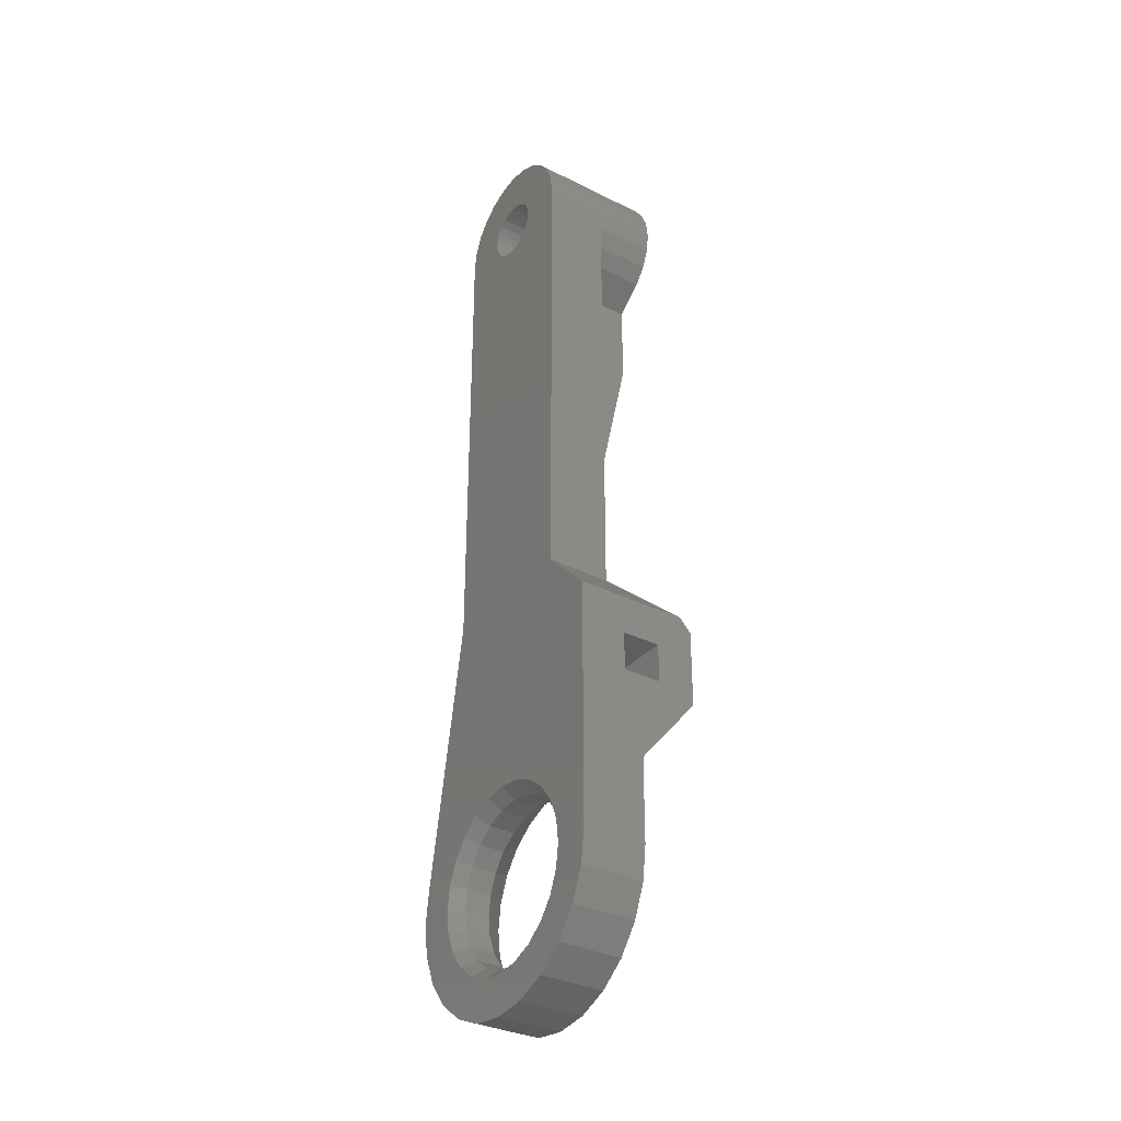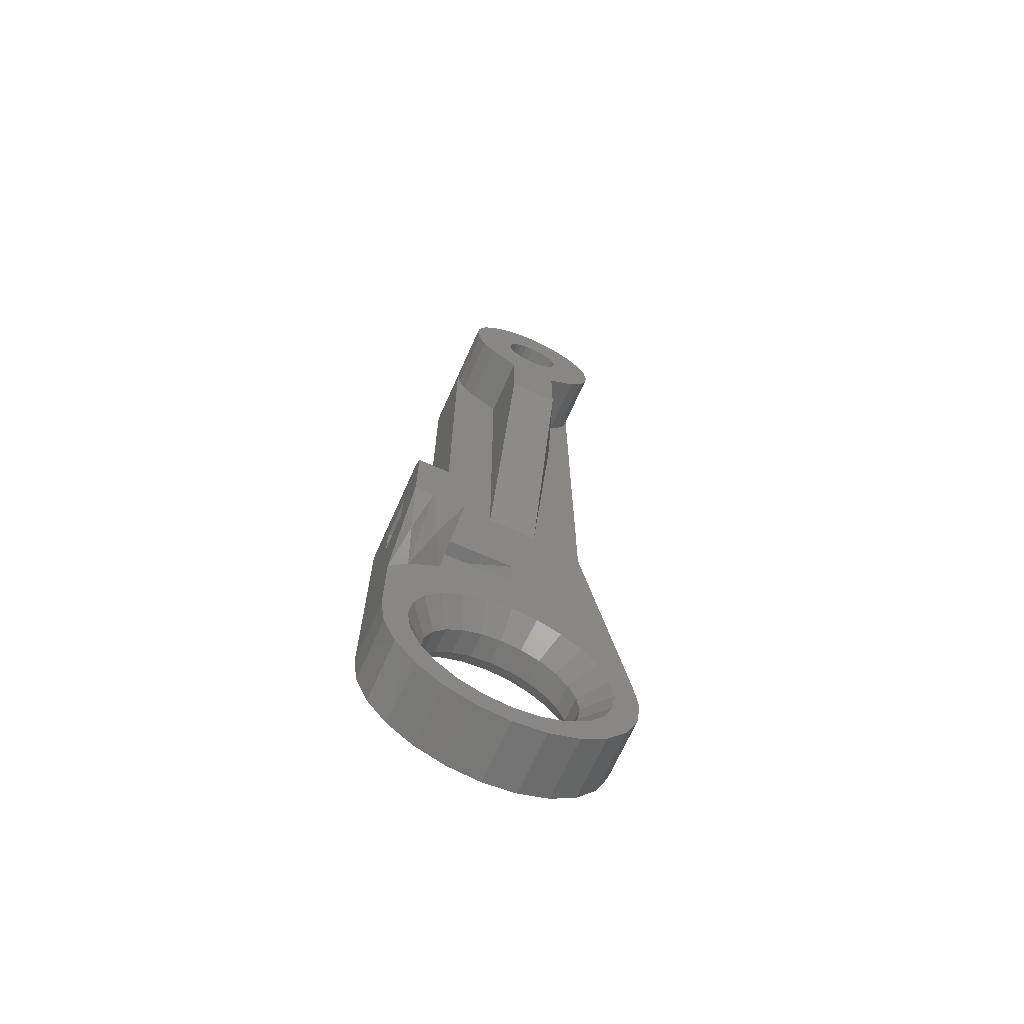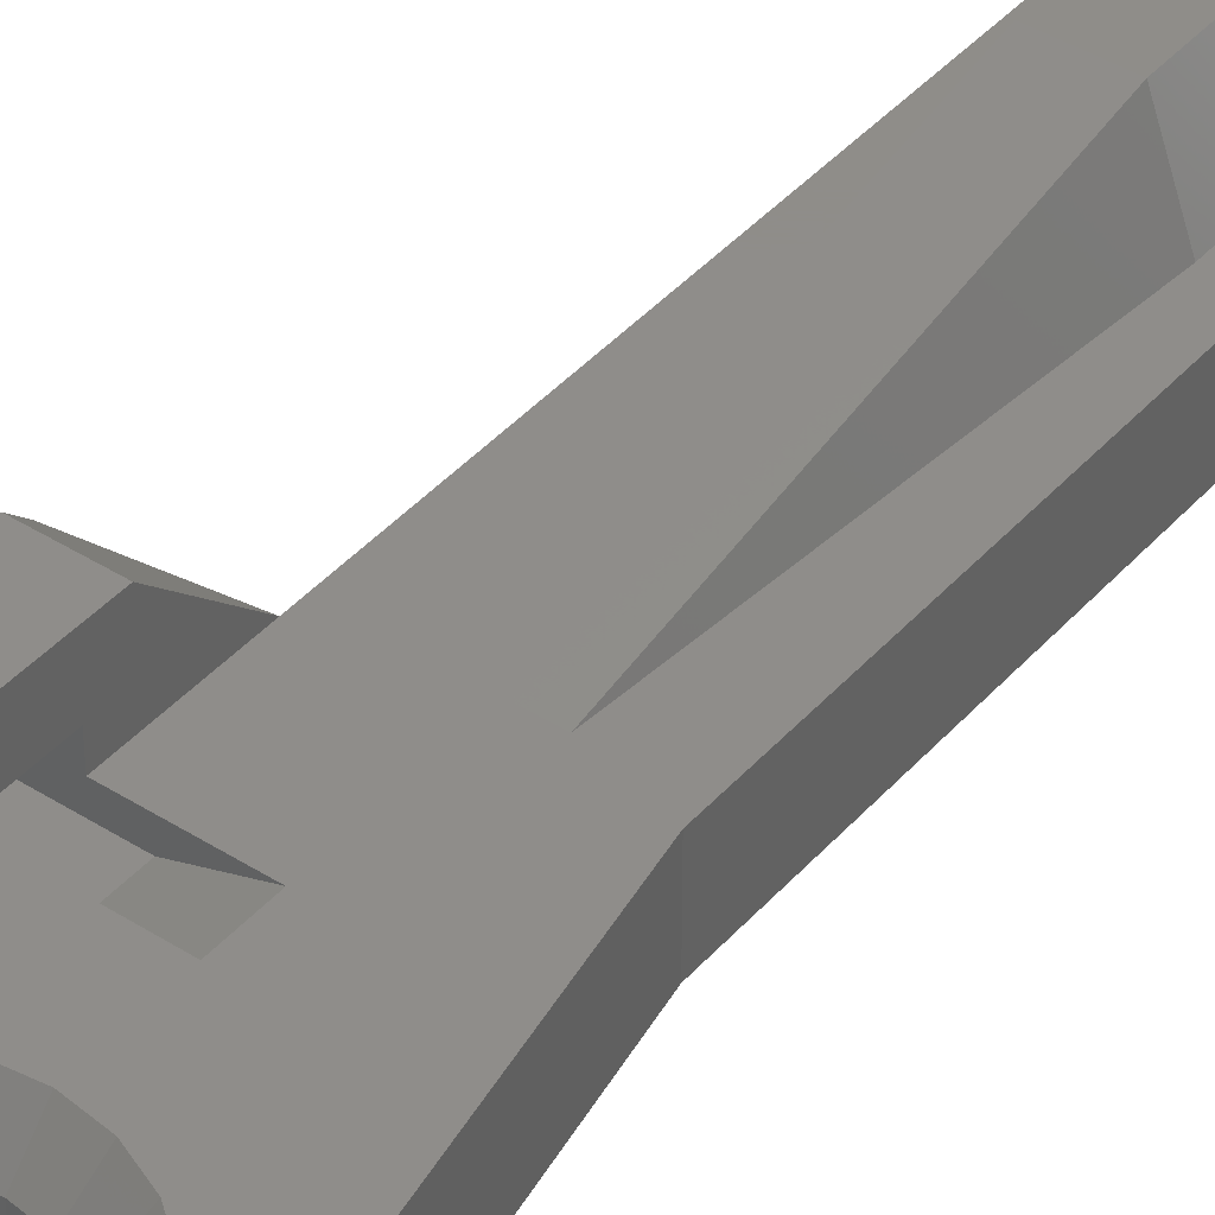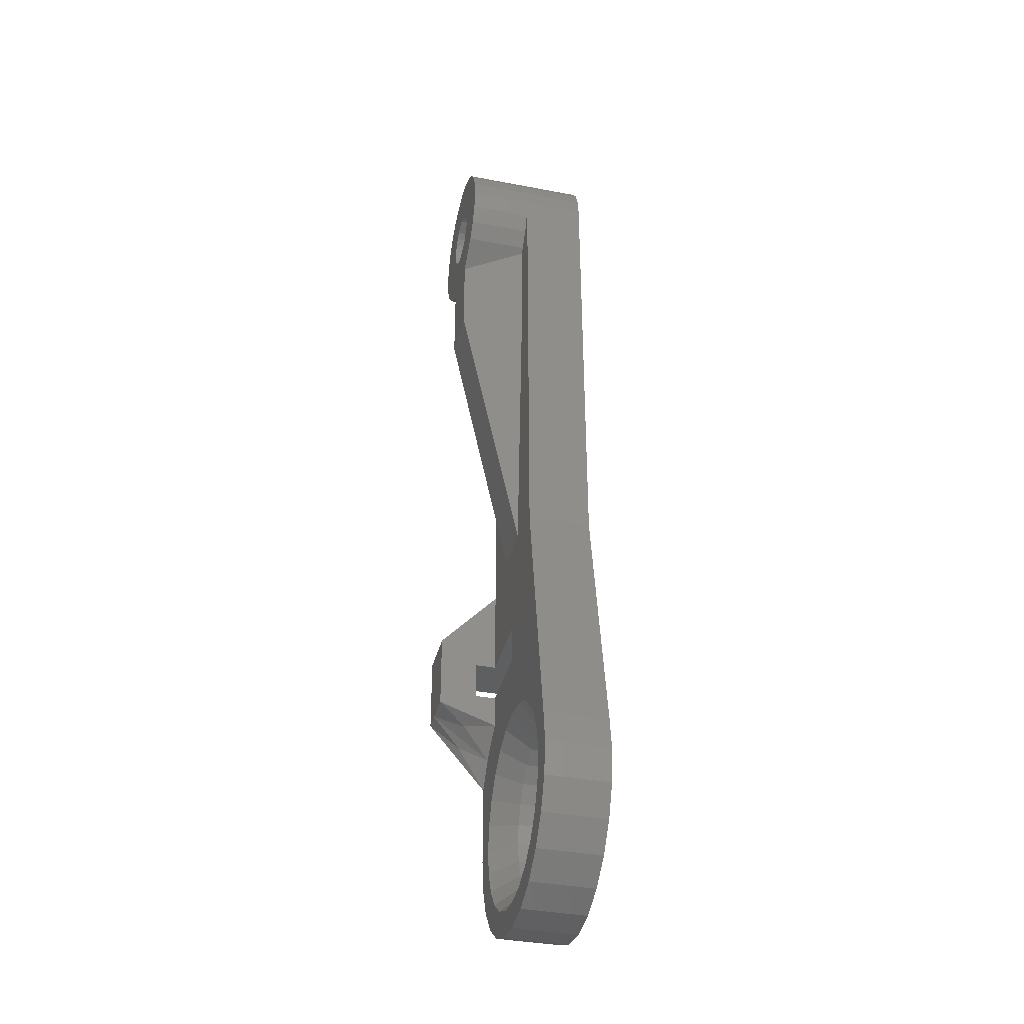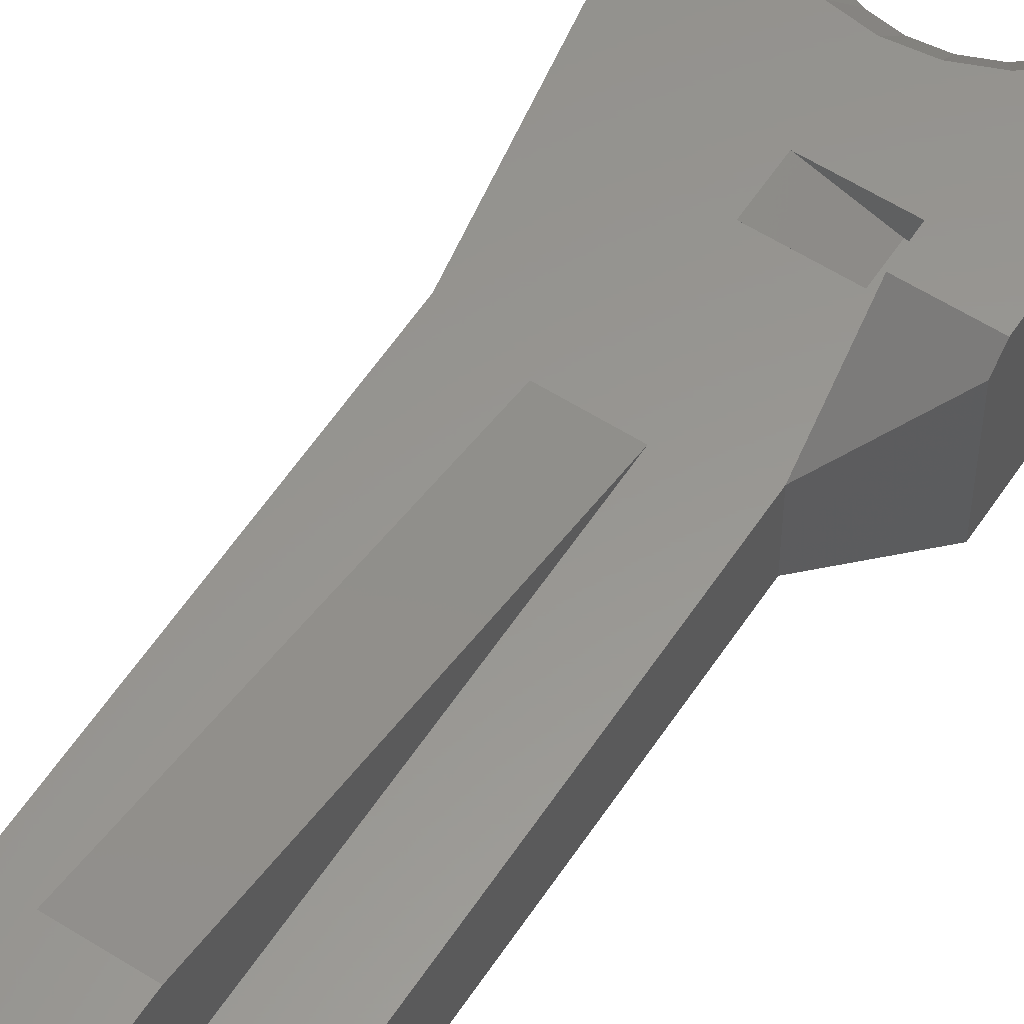
<metadata>
{"format":"stl","ext":"stl","renderer":"f3d","projection":"perspective","resolution":1024,"background":"white","views":[{"elev":-33.2,"azim":-124.5,"up":"+Y"},{"elev":-68.8,"azim":-24.0,"up":"+Y"},{"elev":41.7,"azim":37.5,"up":"+Z"},{"elev":-37.4,"azim":76.3,"up":"+Y"},{"elev":58.3,"azim":-146.8,"up":"+Z"}]}
</metadata>
<code>
# stl→obj: 249 verts, 506 faces
v 129.6 576.9 1.75
v 129.7 576.1 2.75
v 129.7 576.1 1.75
v 129.6 576.9 2.75
v 130 575.3 2.75
v 128.8 575.8 3.75
v 129.2 574.9 3.75
v 132.7 580 2.75
v 131.9 579.9 1.75
v 132.7 580 1.75
v 131.9 579.9 2.75
v 135.6 577.7 2.75
v 135.8 576.9 1.75
v 135.8 576.9 2.75
v 135.6 577.7 1.75
v 135.6 576.1 1.75
v 136.2 576.9 1.25
v 136 576 1.25
v 132.7 573.8 2.75
v 133.5 573.9 1.75
v 132.7 573.8 1.75
v 133.5 573.9 2.75
v 130.7 573.4 3.75
v 131.9 573.9 2.75
v 131.1 574.2 2.75
v 131.6 573 3.75
v 130.5 574.7 2.75
v 131.1 574.2 1.75
v 130.5 574.7 1.75
v 134.4 573.8 1.25
v 133.6 573.5 1.25
v 134.2 574.2 1.75
v 130 575.3 1.75
v 135.3 578.4 1.75
v 136 577.8 1.25
v 135.7 578.6 1.25
v 134.8 579.1 2.75
v 134.7 580.3 3.75
v 134.2 579.6 2.75
v 135.5 579.7 3.75
v 133.7 580.7 3.75
v 133.5 579.9 2.75
v 132.7 580.9 3.75
v 132.7 572.9 3.75
v 136.5 575.8 3.75
v 135.3 575.3 2.75
v 136.1 574.9 3.75
v 135.6 576.1 2.75
v 130 578.4 1.75
v 129.7 577.7 2.75
v 129.7 577.7 1.75
v 130 578.4 2.75
v 131.7 600.6 6.25
v 131.7 603.9 3.75
v 131.7 588.9 3.75
v 131.7 603.9 6.25
v 129.8 574 3.75
v 136.7 576.9 3.75
v 129.3 577.8 1.25
v 129.6 578.6 1.25
v 135.5 574 3.75
v 134.8 574.7 2.75
v 128.7 576.9 3.75
v 130.5 579.1 2.75
v 130.7 580.3 3.75
v 129.8 579.7 3.75
v 131.1 579.6 2.75
v 132.7 573.4 1.25
v 136.5 577.9 3.75
v 134.2 574.2 2.75
v 131.6 580.7 3.75
v 133.7 573 3.75
v 128.8 577.9 3.75
v 135.3 578.4 2.75
v 136.1 578.9 3.75
v 131.9 573.9 1.75
v 134.8 574.7 1.75
v 130.5 579.1 1.75
v 135.1 574.4 1.25
v 134.7 573.4 3.75
v 131.7 573.5 1.25
v 130.9 573.8 1.25
v 130.2 574.4 1.25
v 130.9 579.9 1.25
v 131.7 580.3 1.25
v 131.1 579.6 1.75
v 129.2 576.9 1.25
v 129.3 576 1.25
v 133.5 579.9 1.75
v 133 605.7 6.25
v 133.3 605.8 1.25
v 133 605.7 1.25
v 133.3 605.8 6.25
v 133.3 607.9 6.25
v 133 608 1.25
v 133.3 607.9 1.25
v 133 608 6.25
v 133.7 606.3 6.25
v 133.5 606 1.25
v 133.5 606 6.25
v 133.7 606.3 1.25
v 133.5 607.7 6.25
v 133.5 607.7 1.25
v 132.3 605.7 6.25
v 132.7 605.7 1.25
v 132.3 605.7 1.25
v 132.7 605.7 6.25
v 133.7 607.5 6.25
v 133.8 607.2 1.25
v 133.8 607.2 6.25
v 133.7 607.5 1.25
v 133.9 606.9 1.25
v 133.9 606.9 6.25
v 130.2 572.5 3.75
v 129.1 573.3 1.25
v 130.2 572.5 1.25
v 129.1 573.3 3.75
v 128.3 574.4 3.75
v 128.3 574.4 1.25
v 127.7 583.4 3.05
v 132.7 583.4 3.75
v 130.7 583.4 3.05
v 129.7 583.4 3.75
v 127.7 583.4 4.55
v 129.7 583.4 4.55
v 127.8 575.6 3.75
v 127.8 575.6 1.25
v 127.7 576.9 3.75
v 127.7 576.9 1.25
v 132.7 580.4 1.25
v 133.6 580.3 1.25
v 135.3 575.3 1.75
v 135.7 575.1 1.25
v 134.8 579.1 1.75
v 134.4 579.9 1.25
v 135.1 579.3 1.25
v 134.2 579.6 1.75
v 129.6 575.1 1.25
v 130.2 579.3 1.25
v 129.2 578.9 3.75
v 129 582.2 4.9
v 128.4 581.1 3.75
v 129.7 582.1 3.75
v 131.6 607.5 1.25
v 131.5 607.2 6.25
v 131.5 607.2 1.25
v 131.6 607.5 6.25
v 133.8 606.6 1.25
v 133.8 606.6 6.25
v 129.7 585.9 6.05
v 127.7 586.4 5.59
v 127.7 585.9 6.05
v 129.7 588.4 3.75
v 132.7 608.1 1.25
v 132.7 608.1 6.25
v 132.3 608 1.25
v 132.3 608 6.25
v 132.1 607.9 6.25
v 131.8 607.7 1.25
v 132.1 607.9 1.25
v 131.8 607.7 6.25
v 128 581.7 4.9
v 127.7 582.9 6.05
v 127.7 580.1 3.75
v 131.8 606 6.25
v 132.1 605.8 1.25
v 131.8 606 1.25
v 132.1 605.8 6.25
v 128.4 582.9 6.05
v 129.7 584.9 4.55
v 129.7 584.9 3.75
v 129.7 582.9 6.05
v 131.5 606.6 1.25
v 131.6 606.3 6.25
v 131.6 606.3 1.25
v 131.5 606.6 6.25
v 131.5 606.9 1.25
v 131.5 606.9 6.25
v 133.9 572 3.75
v 132.7 571.9 1.25
v 133.9 572 1.25
v 132.7 571.9 3.75
v 132.7 584.9 3.75
v 127.7 584.9 3.05
v 130.7 584.9 3.05
v 127.7 584.9 4.55
v 137 574.4 1.25
v 136.2 573.3 3.75
v 136.2 573.3 1.25
v 137 574.4 3.75
v 135.2 572.5 3.75
v 135.2 572.5 1.25
v 137.7 576.9 1.25
v 137.5 575.6 3.75
v 137.5 575.6 1.25
v 137.7 576.9 3.75
v 127.7 586.4 1.25
v 135.7 588.4 1.25
v 137.5 578.2 3.75
v 137.5 578.2 1.25
v 135.7 588.4 3.75
v 129.7 588.4 1.25
v 131.4 572 3.75
v 131.4 572 1.25
v 133.4 609.8 6.25
v 134.2 609.5 1.25
v 133.4 609.8 1.25
v 134.2 609.5 6.25
v 129.8 607.6 1.25
v 129.7 606.9 1.25
v 131.2 609.5 1.25
v 131.9 609.8 1.25
v 132.7 609.9 1.25
v 130.1 608.4 1.25
v 130.5 609 1.25
v 134.8 609 1.25
v 135.3 608.4 1.25
v 135.6 607.6 1.25
v 135.7 606.9 1.25
v 135.7 606.9 3.75
v 135.3 605.4 3.75
v 134.8 604.8 6.25
v 134.8 604.8 3.75
v 135.3 605.4 6.25
v 129.8 607.6 6.25
v 129.7 606.9 3.75
v 129.7 606.9 6.25
v 135.6 606.1 6.25
v 135.6 606.1 3.75
v 135.7 606.9 6.25
v 130.5 609 6.25
v 130.1 608.4 6.25
v 131.2 609.5 6.25
v 131.9 609.8 6.25
v 133.7 603.9 6.25
v 134.6 604.6 3.75
v 134.8 609 6.25
v 135.6 607.6 6.25
v 135.3 608.4 6.25
v 132.7 609.9 6.25
v 133.7 588.9 3.75
v 134.6 600.6 3.75
v 129.8 606.1 3.75
v 130.1 605.4 3.75
v 130.5 604.8 3.75
v 129.8 606.1 6.25
v 130.1 605.4 6.25
v 130.5 604.8 6.25
v 133.7 600.6 6.25
f 1 2 3
f 2 1 4
f 5 6 7
f 6 5 2
f 8 9 10
f 9 8 11
f 12 13 14
f 13 12 15
f 16 17 18
f 17 16 13
f 19 20 21
f 20 19 22
f 23 24 25
f 24 23 26
f 27 28 29
f 28 27 25
f 20 30 31
f 30 20 32
f 3 5 33
f 5 3 2
f 34 35 15
f 35 34 36
f 37 38 39
f 38 37 40
f 41 8 42
f 8 41 43
f 26 19 24
f 19 26 44
f 45 46 47
f 46 45 48
f 49 50 51
f 50 49 52
f 53 54 55
f 54 53 56
f 38 42 39
f 42 38 41
f 23 27 57
f 27 23 25
f 58 48 45
f 48 58 14
f 59 49 51
f 49 59 60
f 61 46 62
f 46 61 47
f 2 63 6
f 63 2 4
f 64 65 66
f 65 64 67
f 21 31 68
f 31 21 20
f 69 14 58
f 14 69 12
f 22 32 20
f 32 22 70
f 71 67 11
f 67 71 65
f 44 22 19
f 22 44 72
f 43 11 8
f 11 43 71
f 50 63 4
f 63 50 73
f 33 27 29
f 27 33 5
f 74 40 37
f 40 74 75
f 24 21 76
f 21 24 19
f 70 77 32
f 77 70 62
f 78 52 49
f 52 78 64
f 69 74 12
f 74 69 75
f 32 79 30
f 79 32 77
f 80 62 70
f 62 80 61
f 76 68 81
f 68 76 21
f 29 82 83
f 82 29 28
f 57 5 7
f 5 57 27
f 9 84 85
f 84 9 86
f 14 16 48
f 16 14 13
f 87 3 88
f 3 87 1
f 42 10 89
f 10 42 8
f 90 91 92
f 91 90 93
f 94 95 96
f 95 94 97
f 98 99 100
f 99 98 101
f 102 96 103
f 96 102 94
f 93 99 91
f 99 93 100
f 104 105 106
f 105 104 107
f 108 109 110
f 109 108 111
f 110 112 113
f 112 110 109
f 114 115 116
f 115 114 117
f 118 115 117
f 115 118 119
f 120 121 122
f 121 120 123
f 123 120 124
f 123 124 125
f 126 119 118
f 119 126 127
f 128 127 126
f 127 128 129
f 89 130 131
f 130 89 10
f 10 85 130
f 85 10 9
f 132 18 133
f 18 132 16
f 37 34 74
f 34 37 134
f 134 135 136
f 135 134 137
f 11 86 9
f 86 11 67
f 39 89 137
f 89 39 42
f 138 29 83
f 29 138 33
f 25 76 28
f 76 25 24
f 37 137 134
f 137 37 39
f 72 70 22
f 70 72 80
f 48 132 46
f 132 48 16
f 51 4 1
f 4 51 50
f 86 139 84
f 139 86 78
f 60 78 49
f 78 60 139
f 74 15 12
f 15 74 34
f 67 78 86
f 78 67 64
f 134 36 34
f 36 134 136
f 52 73 50
f 73 52 140
f 137 131 135
f 131 137 89
f 46 77 62
f 77 46 132
f 52 66 140
f 66 52 64
f 28 81 82
f 81 28 76
f 59 1 87
f 1 59 51
f 15 17 13
f 17 15 35
f 77 133 79
f 133 77 132
f 88 33 138
f 33 88 3
f 141 142 143
f 144 145 146
f 145 144 147
f 113 148 149
f 148 113 112
f 149 101 98
f 101 149 148
f 102 111 108
f 111 102 103
f 150 151 152
f 151 150 153
f 97 154 95
f 154 97 155
f 155 156 154
f 156 155 157
f 158 159 160
f 159 158 161
f 162 163 164
f 157 160 156
f 160 157 158
f 107 92 105
f 92 107 90
f 165 166 167
f 166 165 168
f 169 162 142
f 159 147 144
f 147 159 161
f 153 170 171
f 170 153 150
f 123 172 143
f 172 123 125
f 172 125 150
f 150 125 170
f 172 141 143
f 173 174 175
f 174 173 176
f 168 106 166
f 106 168 104
f 177 176 173
f 176 177 178
f 179 180 181
f 180 179 182
f 146 178 177
f 178 146 145
f 175 165 167
f 165 175 174
f 183 184 185
f 184 183 171
f 184 171 186
f 186 171 170
f 187 188 189
f 188 187 190
f 162 164 142
f 191 181 192
f 181 191 179
f 122 184 120
f 184 122 185
f 193 194 195
f 194 193 196
f 121 185 122
f 185 121 183
f 152 124 163
f 124 152 186
f 186 152 184
f 164 129 128
f 129 164 197
f 197 164 120
f 120 164 163
f 120 163 124
f 197 120 184
f 197 184 152
f 197 152 151
f 170 124 186
f 124 170 125
f 198 199 200
f 199 198 201
f 188 192 189
f 192 188 191
f 169 163 162
f 195 190 187
f 190 195 194
f 169 142 141
f 172 169 141
f 200 196 193
f 196 200 199
f 163 150 152
f 150 163 169
f 150 169 172
f 153 197 151
f 197 153 202
f 203 116 204
f 116 203 114
f 182 204 180
f 204 182 203
f 205 206 207
f 206 205 208
f 209 202 210
f 211 146 177
f 146 211 212
f 146 212 144
f 144 212 159
f 159 212 160
f 160 212 213
f 160 213 156
f 156 213 154
f 154 213 207
f 154 207 95
f 95 207 96
f 96 207 103
f 103 207 206
f 103 206 111
f 111 206 109
f 109 206 112
f 202 129 197
f 129 202 127
f 127 202 119
f 119 202 87
f 119 87 115
f 87 202 59
f 59 202 60
f 60 202 139
f 139 202 209
f 139 209 214
f 139 214 215
f 139 215 84
f 84 215 211
f 84 211 85
f 85 211 177
f 85 177 173
f 85 173 175
f 85 175 167
f 85 167 130
f 130 167 166
f 130 166 106
f 130 106 105
f 130 105 92
f 130 92 131
f 131 92 91
f 131 91 99
f 131 99 101
f 131 101 135
f 135 101 148
f 135 148 112
f 135 112 206
f 135 206 216
f 135 216 136
f 136 216 217
f 136 217 36
f 36 217 218
f 36 218 198
f 198 218 219
f 36 198 200
f 36 200 35
f 35 200 17
f 17 200 189
f 189 200 187
f 187 200 195
f 195 200 193
f 115 88 116
f 88 115 87
f 116 88 138
f 116 138 83
f 116 83 204
f 204 83 82
f 204 82 81
f 204 81 180
f 180 81 68
f 180 68 31
f 180 31 181
f 181 31 30
f 181 30 192
f 192 30 79
f 192 79 133
f 192 133 189
f 189 133 18
f 189 18 17
f 198 220 201
f 220 198 219
f 221 222 223
f 222 221 224
f 225 226 227
f 226 225 210
f 210 225 209
f 220 228 229
f 228 220 230
f 231 214 232
f 214 231 215
f 233 212 211
f 212 233 234
f 229 224 221
f 224 229 228
f 231 211 215
f 211 231 233
f 223 235 236
f 235 223 222
f 208 216 206
f 216 208 237
f 217 238 218
f 238 217 239
f 240 207 213
f 207 240 205
f 216 239 217
f 239 216 237
f 232 209 225
f 209 232 214
f 234 213 212
f 213 234 240
f 226 202 153
f 202 226 210
f 218 220 219
f 220 218 230
f 230 218 238
f 142 73 143
f 73 142 63
f 143 73 140
f 143 140 66
f 126 164 128
f 164 126 142
f 142 126 118
f 142 118 63
f 63 118 117
f 63 117 6
f 6 117 7
f 7 117 114
f 7 114 57
f 57 114 23
f 23 114 203
f 23 203 26
f 26 203 182
f 26 182 44
f 44 182 179
f 44 179 72
f 72 179 80
f 80 179 191
f 80 191 61
f 61 191 188
f 61 188 47
f 47 188 45
f 45 188 190
f 45 190 58
f 143 121 123
f 121 143 66
f 121 66 65
f 121 65 71
f 121 71 43
f 121 43 41
f 121 41 241
f 241 41 242
f 242 41 38
f 242 38 236
f 236 38 223
f 223 38 40
f 223 40 221
f 221 40 229
f 229 40 201
f 201 40 75
f 229 201 220
f 201 75 199
f 199 75 69
f 199 69 58
f 199 58 190
f 199 190 194
f 199 194 196
f 183 153 171
f 153 183 55
f 153 55 226
f 226 55 243
f 243 55 244
f 244 55 245
f 55 183 241
f 241 183 121
f 54 245 55
f 246 225 227
f 225 246 247
f 225 247 232
f 232 247 248
f 232 248 231
f 231 248 56
f 231 56 233
f 233 56 178
f 178 56 176
f 176 56 174
f 174 56 165
f 165 56 235
f 165 235 168
f 168 235 104
f 104 235 107
f 107 235 90
f 90 235 93
f 93 235 100
f 100 235 98
f 98 235 222
f 98 222 149
f 149 222 113
f 113 222 208
f 208 222 237
f 237 222 224
f 237 224 239
f 239 224 228
f 239 228 238
f 238 228 230
f 233 145 234
f 145 233 178
f 234 145 147
f 234 147 161
f 234 161 158
f 234 158 240
f 240 158 157
f 240 157 155
f 240 155 97
f 240 97 205
f 205 97 94
f 205 94 102
f 205 102 208
f 208 102 108
f 208 108 110
f 208 110 113
f 54 248 245
f 248 54 56
f 227 243 246
f 243 227 226
f 247 245 248
f 245 247 244
f 246 244 247
f 244 246 243
f 249 56 53
f 56 249 235
f 242 235 249
f 235 242 236
f 242 249 241
f 241 53 55
f 53 241 249

</code>
